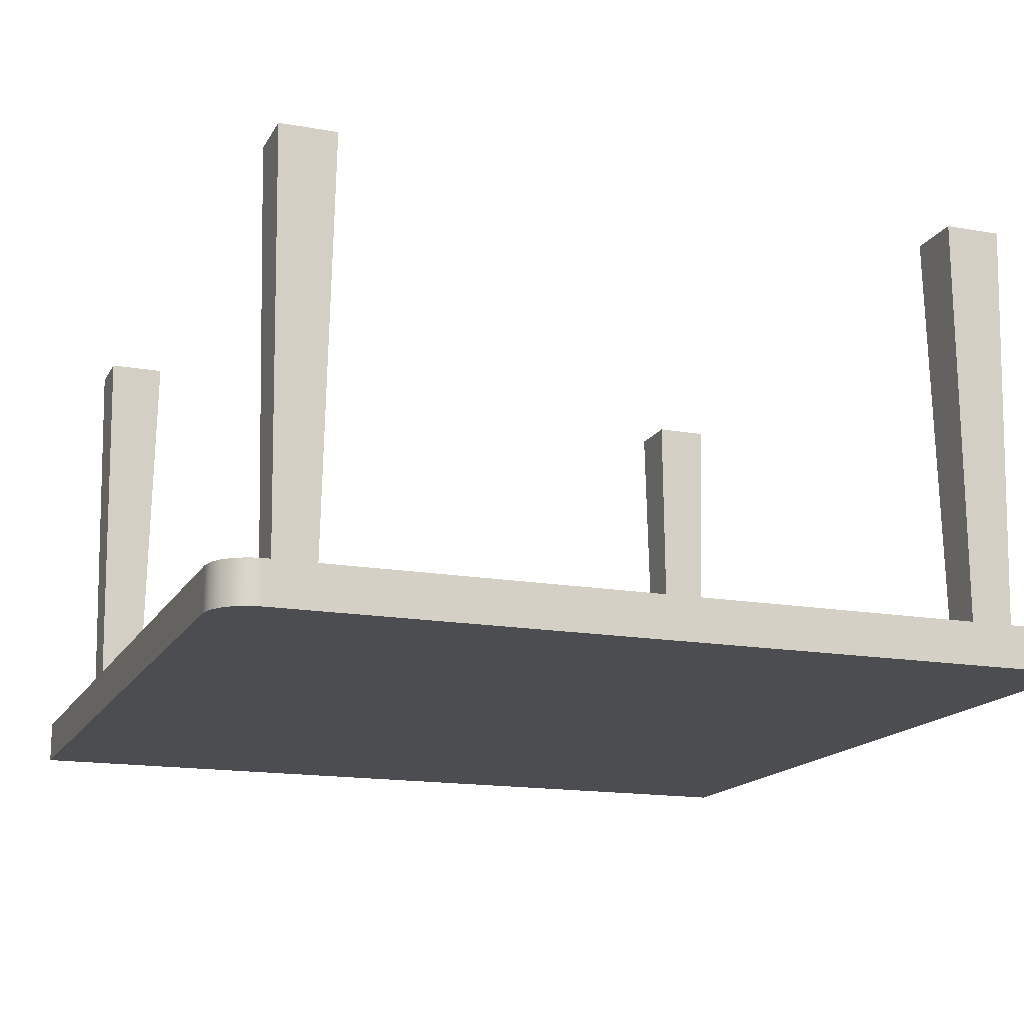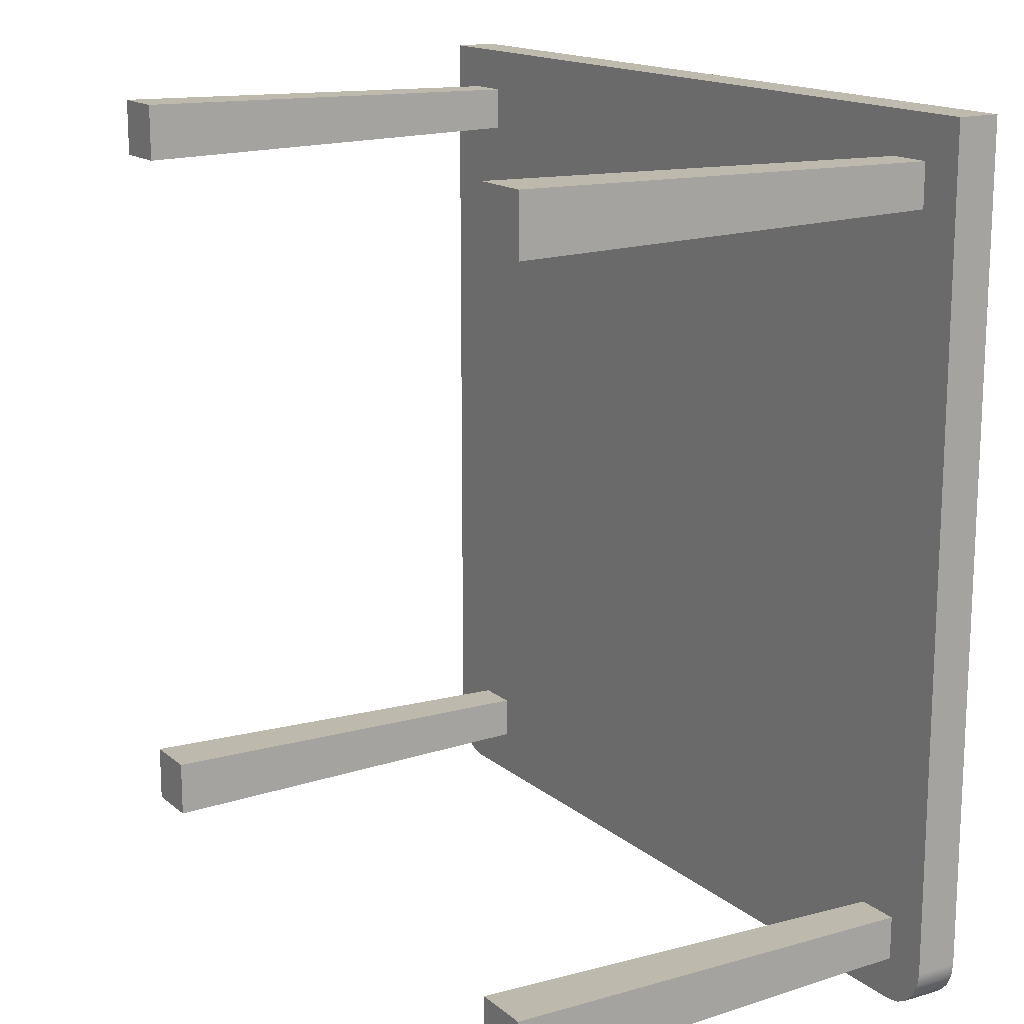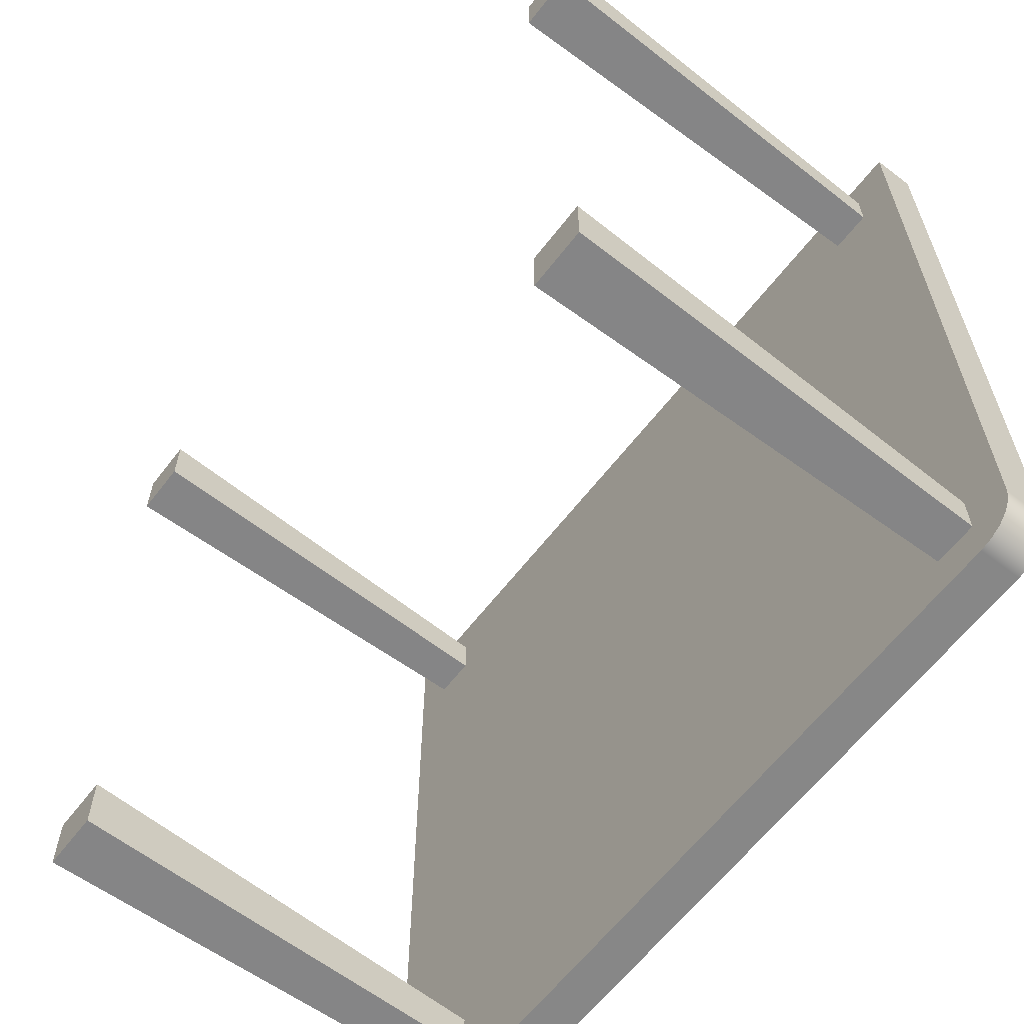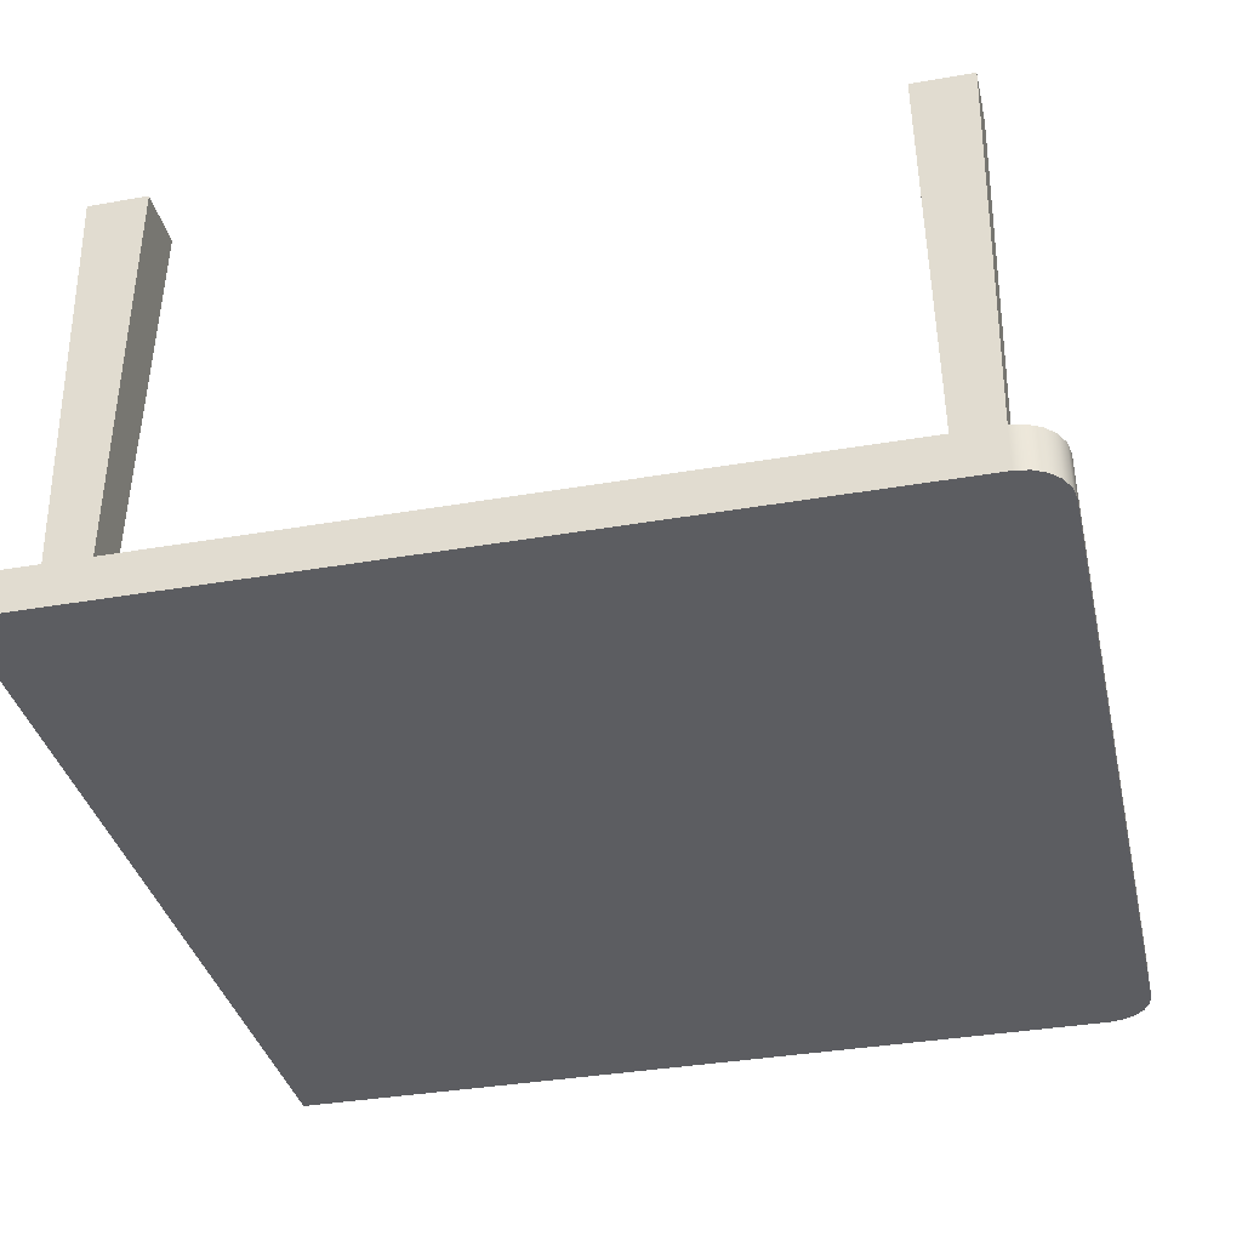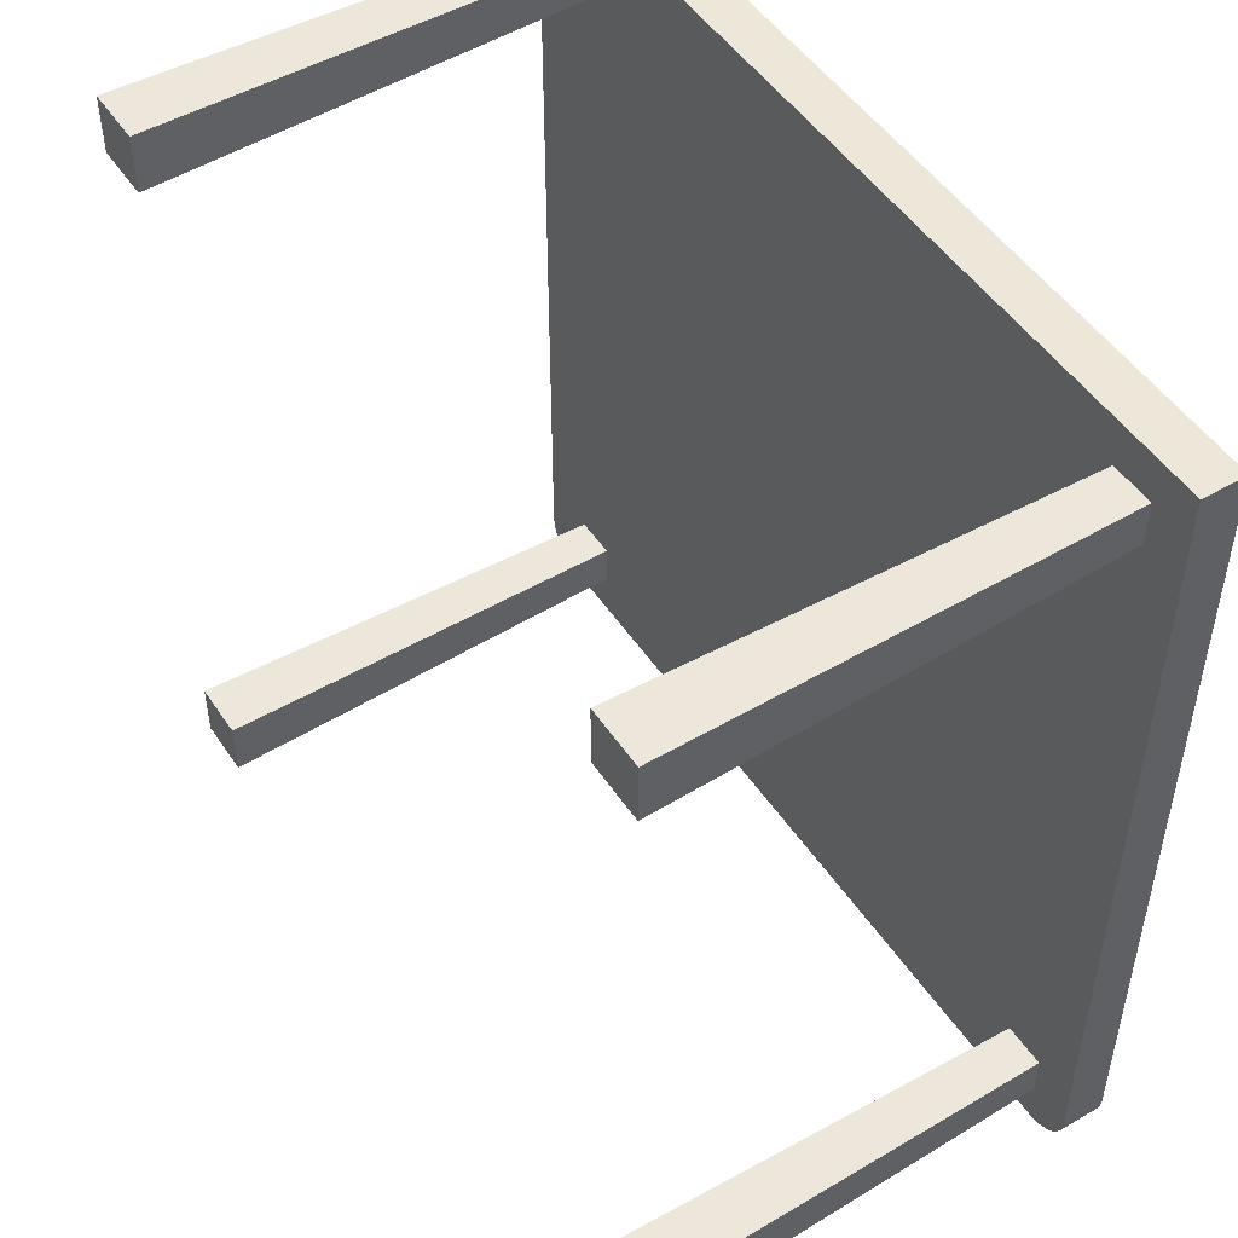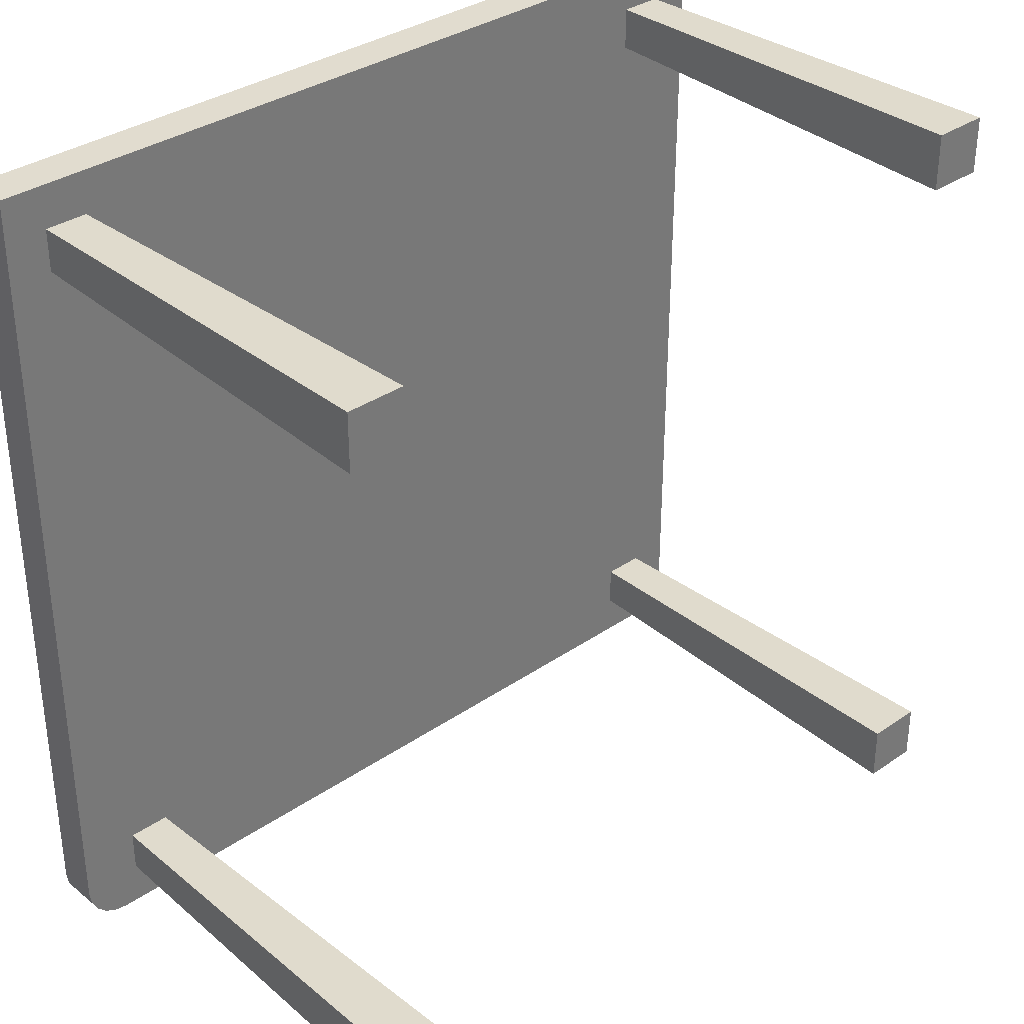
<metadata>
{"format":"obj","ext":"obj","renderer":"f3d","projection":"perspective","resolution":1024,"background":"white","views":[{"elev":-15.8,"azim":-20.3,"up":"+Z"},{"elev":15.5,"azim":58.4,"up":"+Y"},{"elev":-62.4,"azim":52.4,"up":"+Y"},{"elev":-36.3,"azim":-77.2,"up":"+Z"},{"elev":49.7,"azim":57.5,"up":"+Y"},{"elev":34.2,"azim":-42.8,"up":"+Y"}]}
</metadata>
<code>
v 3.913 3.913 5.5
v 3.913 4.587 5.5
v 4 4.5 0.5
v 4 4 0.5
v 3.913 4.587 5.5
v 4.587 4.587 5.5
v 4.5 4.5 0.5
v 4 4.5 0.5
v 4.587 4.587 5.5
v 4.587 3.913 5.5
v 4.5 4 0.5
v 4.5 4.5 0.5
v 4.587 3.913 5.5
v 3.913 3.913 5.5
v 4 4 0.5
v 4.5 4 0.5
v 3.913 4.587 5.5
v 3.913 3.913 5.5
v 4.587 3.913 5.5
v 4.587 4.587 5.5
v -4.587 3.913 5.5
v -4.587 4.587 5.5
v -4.5 4.5 0.5
v -4.5 4 0.5
v -4.587 4.587 5.5
v -3.913 4.587 5.5
v -4 4.5 0.5
v -4.5 4.5 0.5
v -3.913 4.587 5.5
v -3.913 3.913 5.5
v -4 4 0.5
v -4 4.5 0.5
v -3.913 3.913 5.5
v -4.587 3.913 5.5
v -4.5 4 0.5
v -4 4 0.5
v -4.587 4.587 5.5
v -4.587 3.913 5.5
v -3.913 3.913 5.5
v -3.913 4.587 5.5
v 3.913 -4.587 5.5
v 3.913 -3.913 5.5
v 4 -4 0.5
v 4 -4.5 0.5
v 3.913 -3.913 5.5
v 4.587 -3.913 5.5
v 4.5 -4 0.5
v 4 -4 0.5
v 4.587 -3.913 5.5
v 4.587 -4.587 5.5
v 4.5 -4.5 0.5
v 4.5 -4 0.5
v 4.587 -4.587 5.5
v 3.913 -4.587 5.5
v 4 -4.5 0.5
v 4.5 -4.5 0.5
v 3.913 -3.913 5.5
v 3.913 -4.587 5.5
v 4.587 -4.587 5.5
v 4.587 -3.913 5.5
v -4.385 -4.551 5.5
v -4.385 -3.877 5.5
v -4.298 -3.964 0.5
v -4.298 -4.464 0.5
v -4.385 -3.877 5.5
v -3.71 -3.877 5.5
v -3.798 -3.964 0.5
v -4.298 -3.964 0.5
v -3.71 -3.877 5.5
v -3.71 -4.551 5.5
v -3.798 -4.464 0.5
v -3.798 -3.964 0.5
v -3.71 -4.551 5.5
v -4.385 -4.551 5.5
v -4.298 -4.464 0.5
v -3.798 -4.464 0.5
v -4.385 -3.877 5.5
v -4.385 -4.551 5.5
v -3.71 -4.551 5.5
v -3.71 -3.877 5.5
v -5 5 0
v -5 -4.5 0
v -5 -4.5 0.5
v -5 5 0.5
v 5 5 0
v -5 5 0
v -5 5 0.5
v 5 5 0.5
v 5 -4.5 0
v 5 5 0
v 5 5 0.5
v 5 -4.5 0.5
v 4.5 -5 0
v 4.655 -4.976 0
v 4.794 -4.905 0
v 4.905 -4.794 0
v 4.976 -4.655 0
v 5 -4.5 0
v 5 -4.5 0.5
v 4.976 -4.655 0.5
v 4.905 -4.794 0.5
v 4.794 -4.905 0.5
v 4.655 -4.976 0.5
v 4.5 -5 0.5
v -4.5 -5 0
v 4.5 -5 0
v 4.5 -5 0.5
v -4.5 -5 0.5
v -5 -4.5 0
v -4.976 -4.655 0
v -4.905 -4.794 0
v -4.794 -4.905 0
v -4.655 -4.976 0
v -4.5 -5 0
v -4.5 -5 0.5
v -4.655 -4.976 0.5
v -4.794 -4.905 0.5
v -4.905 -4.794 0.5
v -4.976 -4.655 0.5
v -5 -4.5 0.5
v 4 4 0.5
v 4 4.5 0.5
v 4.5 4.5 0.5
v 4.5 4 0.5
v -4.5 4 0.5
v -4.5 4.5 0.5
v -4 4.5 0.5
v -4 4 0.5
v 4 -4.5 0.5
v 4 -4 0.5
v 4.5 -4 0.5
v 4.5 -4.5 0.5
v -4.298 -4.464 0.5
v -4.298 -3.964 0.5
v -3.798 -3.964 0.5
v -3.798 -4.464 0.5
v -5 -4.5 0.5
v -4.976 -4.655 0.5
v -4.905 -4.794 0.5
v -4.794 -4.905 0.5
v -4.655 -4.976 0.5
v -4.5 -5 0.5
v 4.5 -5 0.5
v 4.655 -4.976 0.5
v 4.794 -4.905 0.5
v 4.905 -4.794 0.5
v 4.976 -4.655 0.5
v 5 -4.5 0.5
v 5 5 0.5
v -5 5 0.5
v -4.5 -5 0
v -4.655 -4.976 0
v -4.794 -4.905 0
v -4.905 -4.794 0
v -4.976 -4.655 0
v -5 -4.5 0
v -5 5 0
v 5 5 0
v 5 -4.5 0
v 4.976 -4.655 0
v 4.905 -4.794 0
v 4.794 -4.905 0
v 4.655 -4.976 0
v 4.5 -5 0
g f408cbd2-e29c-11ea-88d3-54bf646e7e1f
f 1 2 4
f 4 2 3
g f4094106-e29c-11ea-86cf-54bf646e7e1f
f 5 6 8
f 8 6 7
g f409b636-e29c-11ea-a3f0-54bf646e7e1f
f 9 10 12
f 12 10 11
g f40a0442-e29c-11ea-8e6a-54bf646e7e1f
f 13 14 16
f 16 14 15
g f40a7978-e29c-11ea-95e6-54bf646e7e1f
f 18 19 17
f 17 19 20
g f40aeea8-e29c-11ea-ad31-54bf646e7e1f
f 21 22 24
f 24 22 23
g f40b63da-e29c-11ea-bbd0-54bf646e7e1f
f 25 26 28
f 28 26 27
g f40bd90c-e29c-11ea-8a25-54bf646e7e1f
f 29 30 32
f 32 30 31
g f40c7540-e29c-11ea-a387-54bf646e7e1f
f 33 34 36
f 36 34 35
g f40cea52-e29c-11ea-8787-54bf646e7e1f
f 38 39 37
f 37 39 40
g f40d86b8-e29c-11ea-b12d-54bf646e7e1f
f 41 42 44
f 44 42 43
g f40e22f6-e29c-11ea-8023-54bf646e7e1f
f 45 46 48
f 48 46 47
g f40ebf38-e29c-11ea-a3a8-54bf646e7e1f
f 49 50 52
f 52 50 51
g f40f8282-e29c-11ea-a046-54bf646e7e1f
f 53 54 56
f 56 54 55
g f4101eca-e29c-11ea-92cc-54bf646e7e1f
f 58 59 57
f 57 59 60
g f410e212-e29c-11ea-af8c-54bf646e7e1f
f 61 62 64
f 64 62 63
g f411a568-e29c-11ea-91df-54bf646e7e1f
f 65 66 68
f 68 66 67
g f41268b8-e29c-11ea-b807-54bf646e7e1f
f 69 70 72
f 72 70 71
g f41352f4-e29c-11ea-be32-54bf646e7e1f
f 73 74 76
f 76 74 75
g f4143d76-e29c-11ea-a39c-54bf646e7e1f
f 78 79 77
f 77 79 80
g f3b617a6-e29c-11ea-b71c-54bf646e7e1f
f 81 82 84
f 84 82 83
g f3b665ca-e29c-11ea-a130-54bf646e7e1f
f 85 86 88
f 88 86 87
g f3b68cd4-e29c-11ea-9ea1-54bf646e7e1f
f 89 90 92
f 92 90 91
g f3b6db1c-e29c-11ea-beb9-54bf646e7e1f
f 104 93 103
f 103 93 94
f 103 94 102
f 102 94 95
f 102 95 101
f 101 95 96
f 101 96 100
f 100 96 97
f 100 97 99
f 99 97 98
g f3b72924-e29c-11ea-b34b-54bf646e7e1f
f 105 106 108
f 108 106 107
g f3b77746-e29c-11ea-b5cd-54bf646e7e1f
f 120 109 119
f 119 109 110
f 119 110 118
f 118 110 111
f 118 111 117
f 117 111 112
f 117 112 116
f 116 112 113
f 116 113 115
f 115 113 114
g f3b7c57a-e29c-11ea-8c20-54bf646e7e1f
f 122 127 121
f 121 127 128
f 121 128 135
f 135 128 134
f 134 128 125
f 134 125 137
f 137 125 150
f 150 125 126
f 150 126 127
f 123 149 122
f 122 149 150
f 122 150 127
f 123 124 149
f 149 124 148
f 148 124 131
f 148 131 132
f 124 121 131
f 131 121 130
f 130 121 135
f 130 135 136
f 130 136 129
f 129 136 143
f 129 143 132
f 132 143 144
f 132 144 145
f 134 137 133
f 133 137 138
f 133 138 139
f 143 136 142
f 142 136 133
f 142 133 141
f 141 133 140
f 140 133 139
f 145 146 132
f 132 146 147
f 132 147 148
g f3b81378-e29c-11ea-9800-54bf646e7e1f
f 152 156 151
f 151 156 159
f 151 159 164
f 164 159 163
f 163 159 162
f 162 159 161
f 161 159 160
f 152 153 156
f 156 153 154
f 156 154 155
f 157 158 156
f 156 158 159

</code>
